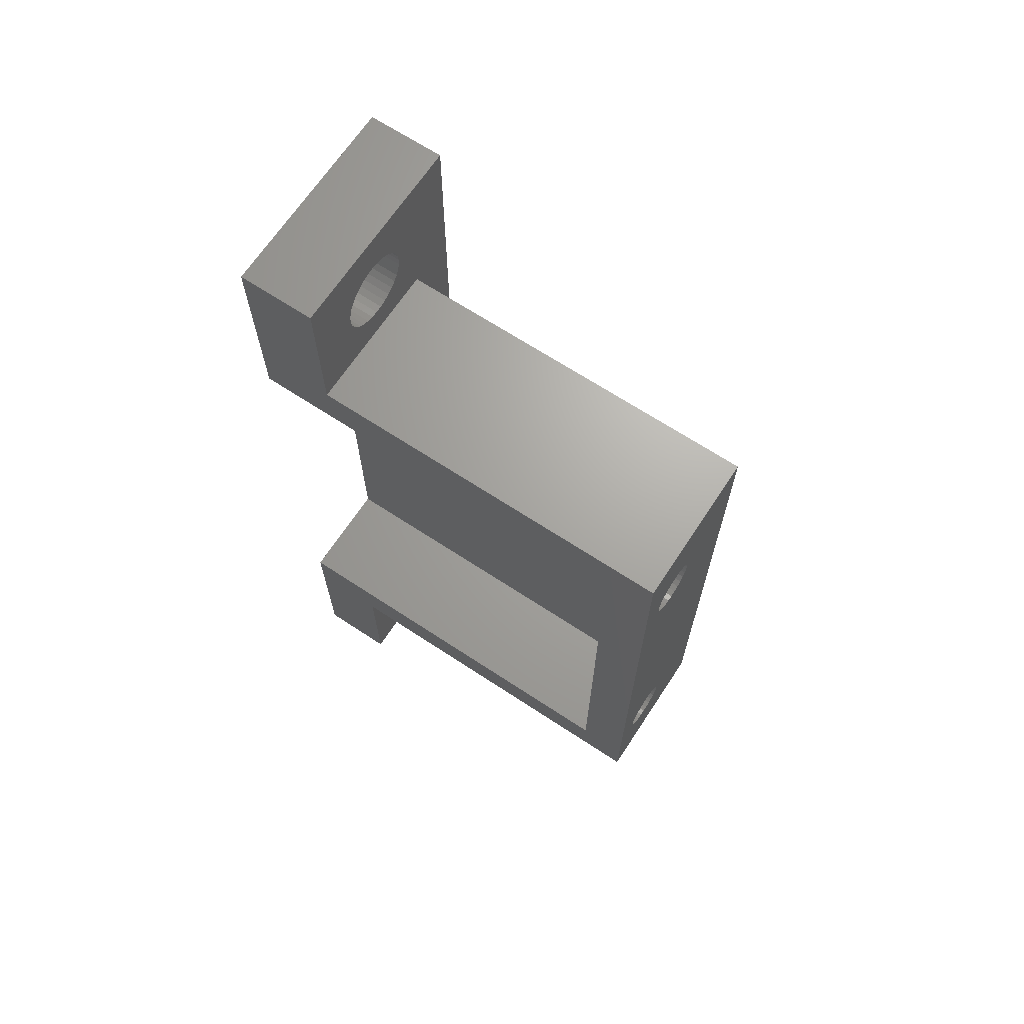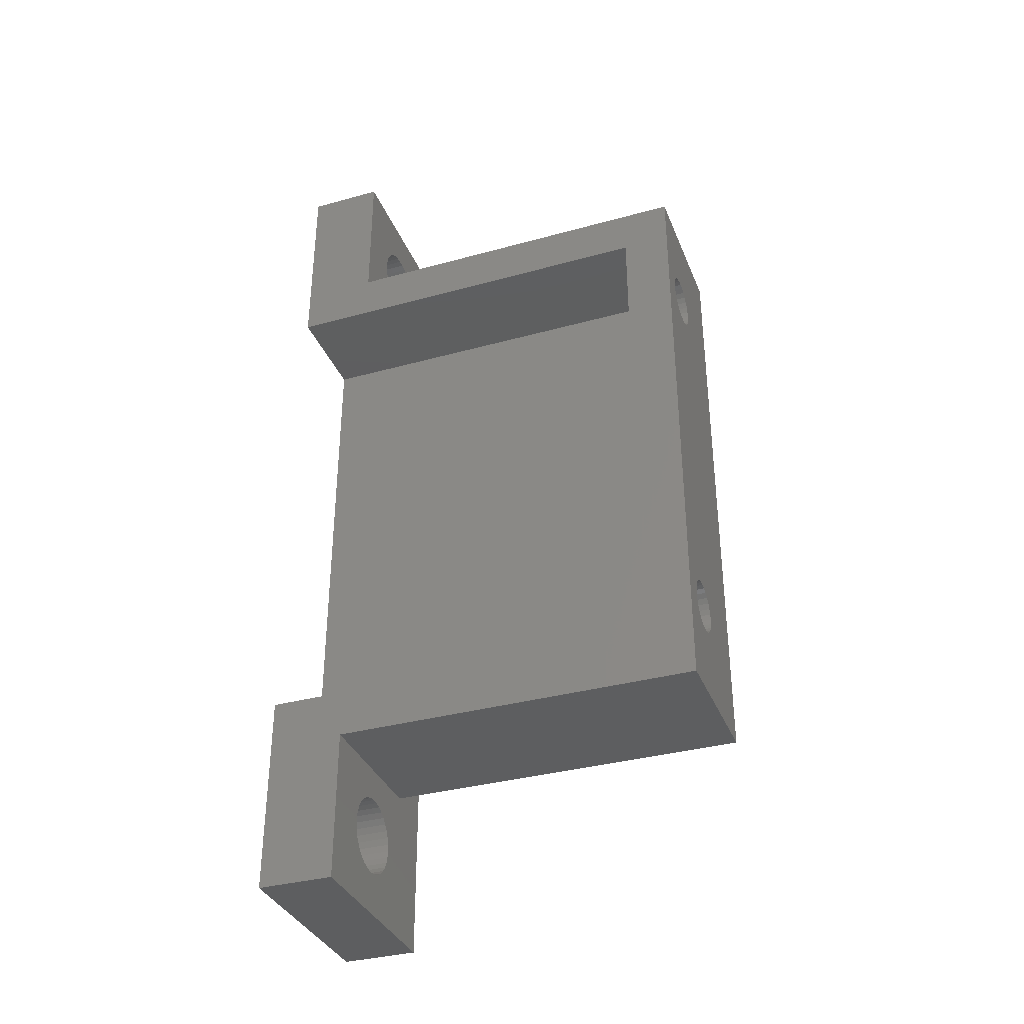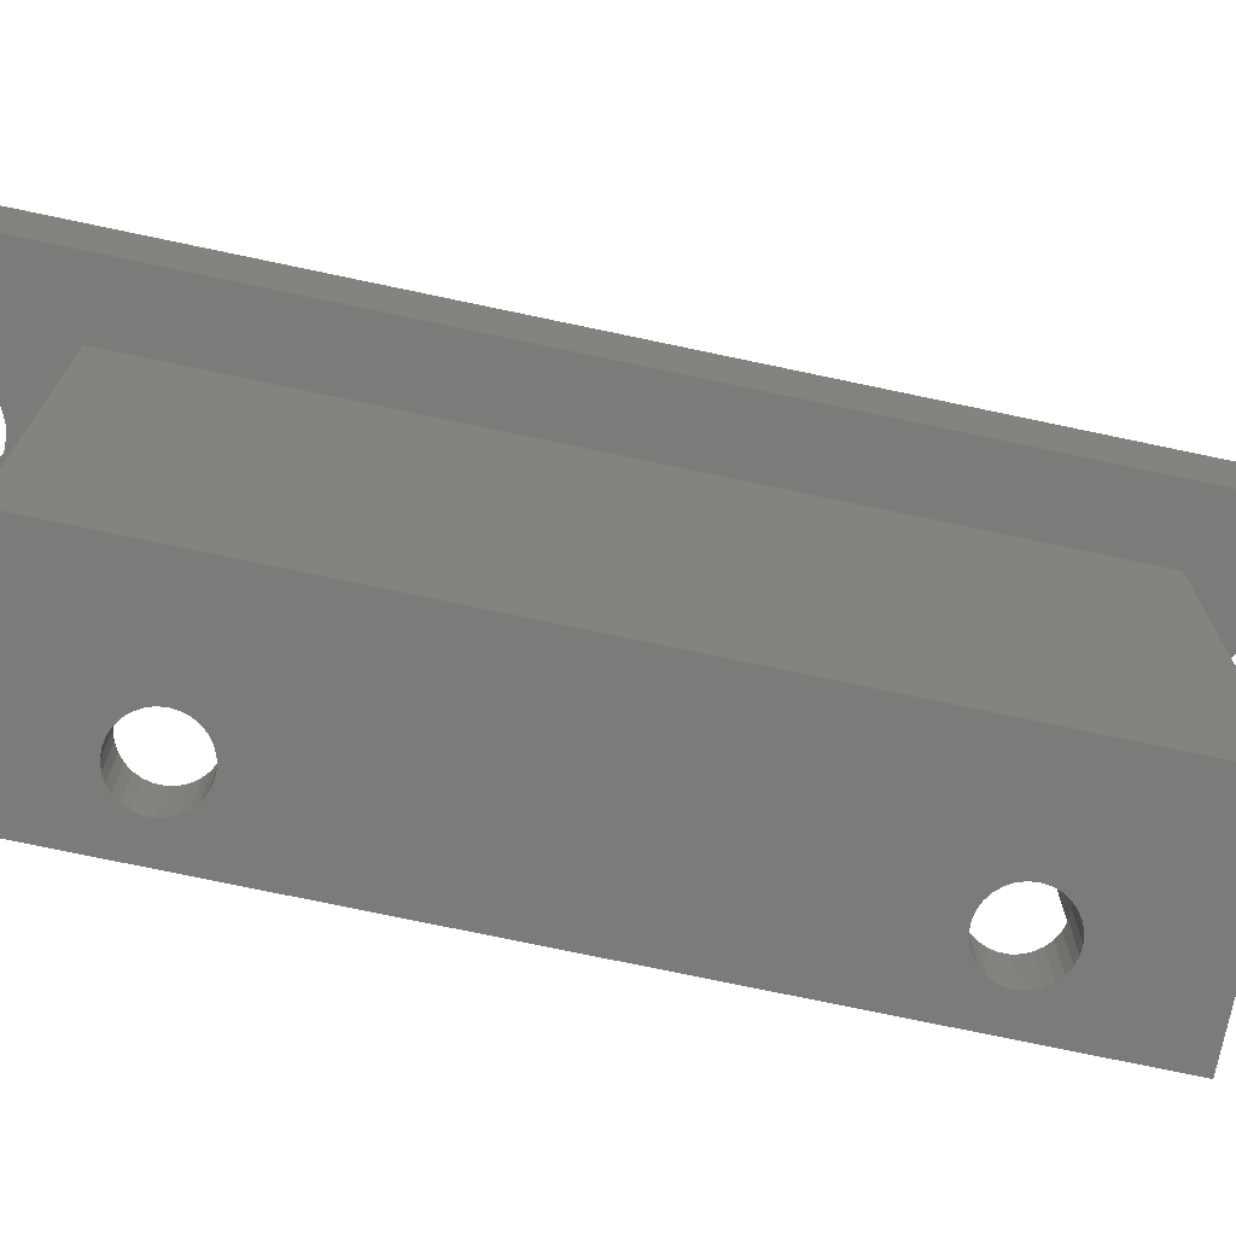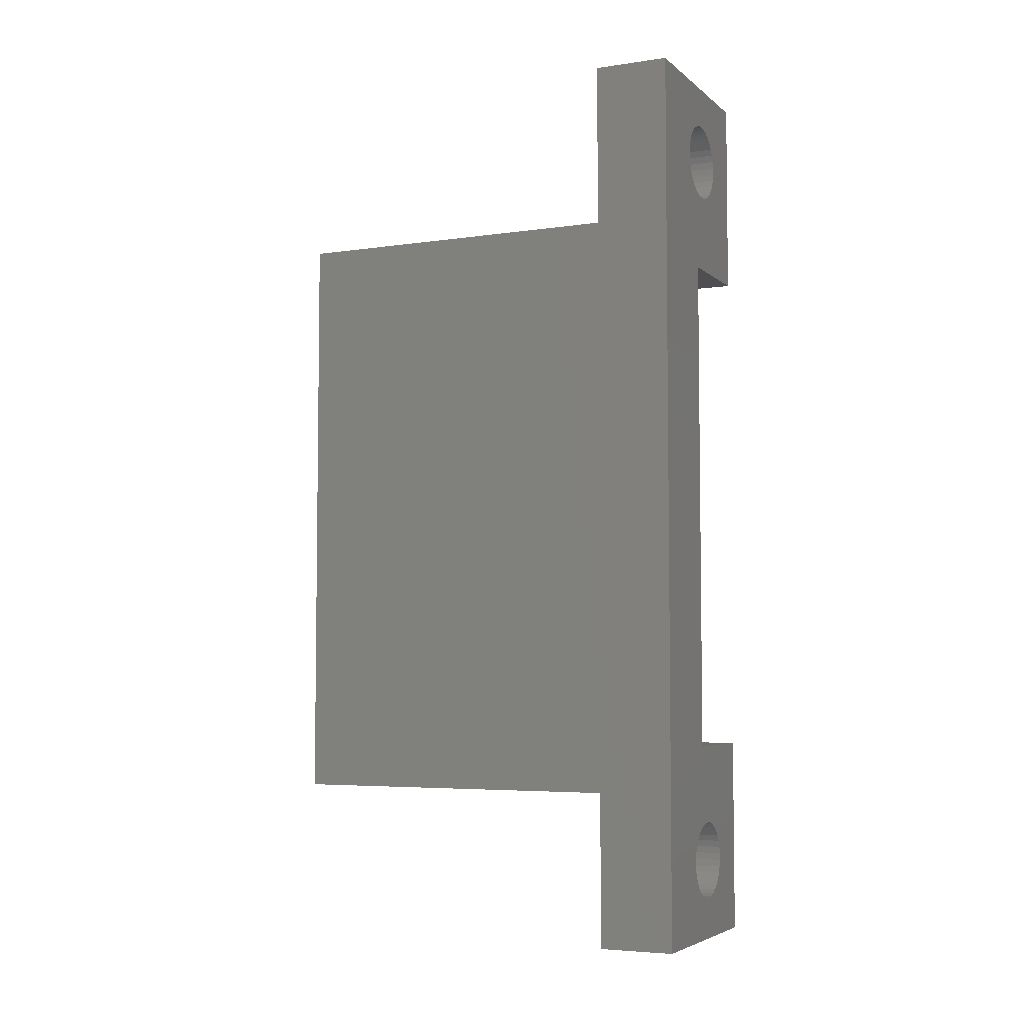
<metadata>
{"format":"stl","ext":"stl","renderer":"f3d","projection":"perspective","resolution":1024,"background":"white","views":[{"elev":67.5,"azim":123.4,"up":"+Y"},{"elev":-35.3,"azim":110.1,"up":"+Y"},{"elev":-74.8,"azim":-101.9,"up":"+Z"},{"elev":-5.0,"azim":-65.2,"up":"+Y"}]}
</metadata>
<code>
# stl→obj: 280 verts, 572 faces
v -16.53 -15.08 0
v -16.53 -15.08 -3
v -16.55 -14.8 0
v -16.55 -14.8 -3
v -16.53 -14.52 0
v -16.53 -14.52 -3
v -16.45 -14.26 0
v -16.45 -14.26 -3
v -16.33 -14.01 0
v -16.33 -14.01 -3
v -16.17 -13.78 0
v -16.17 -13.78 -3
v -15.97 -13.59 0
v -15.97 -13.59 -3
v -15.73 -13.44 0
v -15.73 -13.44 -3
v -15.48 -13.33 0
v -15.48 -13.33 -3
v -15.21 -13.26 0
v -15.21 -13.26 -3
v -14.93 -13.25 0
v -14.93 -13.25 -3
v -14.66 -13.29 0
v -14.66 -13.29 -3
v -14.39 -13.37 0
v -14.39 -13.37 -3
v -14.15 -13.51 0
v -14.15 -13.51 -3
v -13.93 -13.68 0
v -13.93 -13.68 -3
v -13.75 -13.89 0
v -13.75 -13.89 -3
v -13.6 -14.13 0
v -13.6 -14.13 -3
v -13.51 -14.39 0
v -13.51 -14.39 -3
v -13.46 -14.66 0
v -13.46 -14.66 -3
v -13.46 -14.94 0
v -13.46 -14.94 -3
v -13.51 -15.21 0
v -13.51 -15.21 -3
v -13.6 -15.47 0
v -13.6 -15.47 -3
v -13.75 -15.71 0
v -13.75 -15.71 -3
v -13.93 -15.92 0
v -13.93 -15.92 -3
v -14.15 -16.09 0
v -14.15 -16.09 -3
v -14.39 -16.23 0
v -14.39 -16.23 -3
v -14.66 -16.31 0
v -14.66 -16.31 -3
v -14.93 -16.35 0
v -14.93 -16.35 -3
v -15.21 -16.34 0
v -15.21 -16.34 -3
v -15.48 -16.27 0
v -15.48 -16.27 -3
v -15.73 -16.16 0
v -15.73 -16.16 -3
v -15.97 -16.01 0
v -15.97 -16.01 -3
v -16.17 -15.82 0
v -16.17 -15.82 -3
v -16.33 -15.59 0
v -16.33 -15.59 -3
v -16.45 -15.34 0
v -16.45 -15.34 -3
v -16.53 14.52 0
v -16.53 14.52 -3
v -16.55 14.8 0
v -16.55 14.8 -3
v -16.53 15.08 0
v -16.53 15.08 -3
v -16.45 15.34 0
v -16.45 15.34 -3
v -16.33 15.59 0
v -16.33 15.59 -3
v -16.17 15.82 0
v -16.17 15.82 -3
v -15.97 16.01 0
v -15.97 16.01 -3
v -15.73 16.16 0
v -15.73 16.16 -3
v -15.48 16.27 0
v -15.48 16.27 -3
v -15.21 16.34 0
v -15.21 16.34 -3
v -14.93 16.35 0
v -14.93 16.35 -3
v -14.66 16.31 0
v -14.66 16.31 -3
v -14.39 16.23 0
v -14.39 16.23 -3
v -14.15 16.09 0
v -14.15 16.09 -3
v -13.93 15.92 0
v -13.93 15.92 -3
v -13.75 15.71 0
v -13.75 15.71 -3
v -13.6 15.47 0
v -13.6 15.47 -3
v -13.51 15.21 0
v -13.51 15.21 -3
v -13.46 14.94 0
v -13.46 14.94 -3
v -13.46 14.66 0
v -13.46 14.66 -3
v -13.51 14.39 0
v -13.51 14.39 -3
v -13.6 14.13 0
v -13.6 14.13 -3
v -13.75 13.89 0
v -13.75 13.89 -3
v -13.93 13.68 0
v -13.93 13.68 -3
v -14.15 13.51 0
v -14.15 13.51 -3
v -14.39 13.37 0
v -14.39 13.37 -3
v -14.66 13.29 0
v -14.66 13.29 -3
v -14.93 13.25 0
v -14.93 13.25 -3
v -15.21 13.26 0
v -15.21 13.26 -3
v -15.48 13.33 0
v -15.48 13.33 -3
v -15.73 13.44 0
v -15.73 13.44 -3
v -15.97 13.59 0
v -15.97 13.59 -3
v -16.17 13.78 0
v -16.17 13.78 -3
v -16.33 14.01 0
v -16.33 14.01 -3
v -16.45 14.26 0
v -16.45 14.26 -3
v -19.5 18 0
v -11.5 18 0
v -19.5 18 -3
v -11.5 18 -3
v -19.5 -18 0
v -19.5 -18 -3
v -11.5 -18 0
v -11.5 -18 -3
v -17.5 -12 -3
v -11.5 -12 -3
v -17.5 12 -3
v -11.5 12 -3
v -11.5 -12 -17.5
v -17.5 -12 -17.5
v -17.5 12 -17.5
v -11.5 12 -17.5
v -14.53 -8.226 -15.6
v -14.53 -8.226 -17.5
v -14.55 -8 -15.6
v -14.55 -8 -17.5
v -14.53 -7.774 -15.6
v -14.53 -7.774 -17.5
v -14.45 -7.559 -15.6
v -14.45 -7.559 -17.5
v -14.34 -7.365 -15.6
v -14.34 -7.365 -17.5
v -14.18 -7.2 -15.6
v -14.18 -7.2 -17.5
v -13.99 -7.072 -15.6
v -13.99 -7.072 -17.5
v -13.78 -6.988 -15.6
v -13.78 -6.988 -17.5
v -13.56 -6.952 -15.6
v -13.56 -6.952 -17.5
v -13.33 -6.964 -15.6
v -13.33 -6.964 -17.5
v -13.11 -7.025 -15.6
v -13.11 -7.025 -17.5
v -12.91 -7.131 -15.6
v -12.91 -7.131 -17.5
v -12.74 -7.278 -15.6
v -12.74 -7.278 -17.5
v -12.6 -7.459 -15.6
v -12.6 -7.459 -17.5
v -12.5 -7.665 -15.6
v -12.5 -7.665 -17.5
v -12.46 -7.886 -15.6
v -12.46 -7.886 -17.5
v -12.46 -8.114 -15.6
v -12.46 -8.114 -17.5
v -12.5 -8.335 -15.6
v -12.5 -8.335 -17.5
v -12.6 -8.541 -15.6
v -12.6 -8.541 -17.5
v -12.74 -8.722 -15.6
v -12.74 -8.722 -17.5
v -12.91 -8.869 -15.6
v -12.91 -8.869 -17.5
v -13.11 -8.975 -15.6
v -13.11 -8.975 -17.5
v -13.33 -9.036 -15.6
v -13.33 -9.036 -17.5
v -13.56 -9.048 -15.6
v -13.56 -9.048 -17.5
v -13.78 -9.012 -15.6
v -13.78 -9.012 -17.5
v -13.99 -8.928 -15.6
v -13.99 -8.928 -17.5
v -14.18 -8.8 -15.6
v -14.18 -8.8 -17.5
v -14.34 -8.635 -15.6
v -14.34 -8.635 -17.5
v -14.45 -8.441 -15.6
v -14.45 -8.441 -17.5
v -14.53 7.774 -15.6
v -14.53 7.774 -17.5
v -14.55 8 -15.6
v -14.55 8 -17.5
v -14.53 8.226 -15.6
v -14.53 8.226 -17.5
v -14.45 8.441 -15.6
v -14.45 8.441 -17.5
v -14.34 8.635 -15.6
v -14.34 8.635 -17.5
v -14.18 8.8 -15.6
v -14.18 8.8 -17.5
v -13.99 8.928 -15.6
v -13.99 8.928 -17.5
v -13.78 9.012 -15.6
v -13.78 9.012 -17.5
v -13.56 9.048 -15.6
v -13.56 9.048 -17.5
v -13.33 9.036 -15.6
v -13.33 9.036 -17.5
v -13.11 8.975 -15.6
v -13.11 8.975 -17.5
v -12.91 8.869 -15.6
v -12.91 8.869 -17.5
v -12.74 8.722 -15.6
v -12.74 8.722 -17.5
v -12.6 8.541 -15.6
v -12.6 8.541 -17.5
v -12.5 8.335 -15.6
v -12.5 8.335 -17.5
v -12.46 8.114 -15.6
v -12.46 8.114 -17.5
v -12.46 7.886 -15.6
v -12.46 7.886 -17.5
v -12.5 7.665 -15.6
v -12.5 7.665 -17.5
v -12.6 7.459 -15.6
v -12.6 7.459 -17.5
v -12.74 7.278 -15.6
v -12.74 7.278 -17.5
v -12.91 7.131 -15.6
v -12.91 7.131 -17.5
v -13.11 7.025 -15.6
v -13.11 7.025 -17.5
v -13.33 6.964 -15.6
v -13.33 6.964 -17.5
v -13.56 6.952 -15.6
v -13.56 6.952 -17.5
v -13.78 6.988 -15.6
v -13.78 6.988 -17.5
v -13.99 7.072 -15.6
v -13.99 7.072 -17.5
v -14.18 7.2 -15.6
v -14.18 7.2 -17.5
v -14.34 7.365 -15.6
v -14.34 7.365 -17.5
v -14.45 7.559 -15.6
v -14.45 7.559 -17.5
v -15.6 10.1 -15.6
v -11.5 10.1 -15.6
v -11.5 -10.1 -15.6
v -15.6 -10.1 -15.6
v -11.5 -10.1 0
v -15.6 -10.1 0
v -11.5 10.1 0
v -15.6 10.1 0
f 1 2 3
f 3 2 4
f 3 4 5
f 5 4 6
f 5 6 7
f 7 6 8
f 7 8 9
f 9 8 10
f 9 10 11
f 11 10 12
f 11 12 13
f 13 12 14
f 13 14 15
f 15 14 16
f 15 16 17
f 17 16 18
f 17 18 19
f 19 18 20
f 19 20 21
f 21 20 22
f 21 22 23
f 23 22 24
f 23 24 25
f 25 24 26
f 25 26 27
f 27 26 28
f 27 28 29
f 29 28 30
f 29 30 31
f 31 30 32
f 31 32 33
f 33 32 34
f 33 34 35
f 35 34 36
f 35 36 37
f 37 36 38
f 37 38 39
f 39 38 40
f 39 40 41
f 41 40 42
f 41 42 43
f 43 42 44
f 43 44 45
f 45 44 46
f 45 46 47
f 47 46 48
f 47 48 49
f 49 48 50
f 49 50 51
f 51 50 52
f 51 52 53
f 53 52 54
f 53 54 55
f 55 54 56
f 55 56 57
f 57 56 58
f 57 58 59
f 59 58 60
f 59 60 61
f 61 60 62
f 61 62 63
f 63 62 64
f 63 64 65
f 65 64 66
f 65 66 67
f 67 66 68
f 67 68 69
f 69 68 70
f 69 70 1
f 1 70 2
f 71 72 73
f 73 72 74
f 73 74 75
f 75 74 76
f 75 76 77
f 77 76 78
f 77 78 79
f 79 78 80
f 79 80 81
f 81 80 82
f 81 82 83
f 83 82 84
f 83 84 85
f 85 84 86
f 85 86 87
f 87 86 88
f 87 88 89
f 89 88 90
f 89 90 91
f 91 90 92
f 91 92 93
f 93 92 94
f 93 94 95
f 95 94 96
f 95 96 97
f 97 96 98
f 97 98 99
f 99 98 100
f 99 100 101
f 101 100 102
f 101 102 103
f 103 102 104
f 103 104 105
f 105 104 106
f 105 106 107
f 107 106 108
f 107 108 109
f 109 108 110
f 109 110 111
f 111 110 112
f 111 112 113
f 113 112 114
f 113 114 115
f 115 114 116
f 115 116 117
f 117 116 118
f 117 118 119
f 119 118 120
f 119 120 121
f 121 120 122
f 121 122 123
f 123 122 124
f 123 124 125
f 125 124 126
f 125 126 127
f 127 126 128
f 127 128 129
f 129 128 130
f 129 130 131
f 131 130 132
f 131 132 133
f 133 132 134
f 133 134 135
f 135 134 136
f 135 136 137
f 137 136 138
f 137 138 139
f 139 138 140
f 139 140 71
f 71 140 72
f 141 142 143
f 143 142 144
f 145 141 146
f 146 141 143
f 147 145 148
f 148 145 146
f 6 4 149
f 149 4 2
f 149 2 146
f 146 2 70
f 146 70 68
f 68 66 146
f 146 66 64
f 146 64 62
f 62 60 146
f 146 60 58
f 146 58 148
f 148 58 56
f 148 56 54
f 54 52 148
f 148 52 50
f 148 50 48
f 48 46 148
f 148 46 44
f 148 44 42
f 42 40 148
f 148 40 150
f 150 40 38
f 150 38 36
f 36 34 150
f 150 34 32
f 150 32 30
f 30 28 150
f 150 28 26
f 150 26 24
f 24 22 150
f 150 22 149
f 149 22 20
f 149 20 18
f 18 16 149
f 149 16 14
f 149 14 12
f 12 10 149
f 149 10 8
f 149 8 6
f 76 74 151
f 151 74 72
f 151 72 140
f 140 138 151
f 151 138 136
f 151 136 134
f 134 132 151
f 151 132 130
f 151 130 128
f 128 126 151
f 151 126 152
f 152 126 124
f 152 124 122
f 122 120 152
f 152 120 118
f 152 118 116
f 116 114 152
f 152 114 112
f 152 112 110
f 110 108 152
f 152 108 144
f 144 108 106
f 144 106 104
f 104 102 144
f 144 102 100
f 144 100 98
f 98 96 144
f 144 96 94
f 144 94 92
f 92 90 144
f 144 90 143
f 143 90 88
f 143 88 86
f 86 84 143
f 143 84 82
f 143 82 80
f 80 78 143
f 143 78 76
f 143 76 151
f 149 146 151
f 151 146 143
f 150 149 153
f 153 149 154
f 149 151 154
f 154 151 155
f 151 152 155
f 155 152 156
f 157 158 159
f 159 158 160
f 159 160 161
f 161 160 162
f 161 162 163
f 163 162 164
f 163 164 165
f 165 164 166
f 165 166 167
f 167 166 168
f 167 168 169
f 169 168 170
f 169 170 171
f 171 170 172
f 171 172 173
f 173 172 174
f 173 174 175
f 175 174 176
f 175 176 177
f 177 176 178
f 177 178 179
f 179 178 180
f 179 180 181
f 181 180 182
f 181 182 183
f 183 182 184
f 183 184 185
f 185 184 186
f 185 186 187
f 187 186 188
f 187 188 189
f 189 188 190
f 189 190 191
f 191 190 192
f 191 192 193
f 193 192 194
f 193 194 195
f 195 194 196
f 195 196 197
f 197 196 198
f 197 198 199
f 199 198 200
f 199 200 201
f 201 200 202
f 201 202 203
f 203 202 204
f 203 204 205
f 205 204 206
f 205 206 207
f 207 206 208
f 207 208 209
f 209 208 210
f 209 210 211
f 211 210 212
f 211 212 213
f 213 212 214
f 213 214 157
f 157 214 158
f 215 216 217
f 217 216 218
f 217 218 219
f 219 218 220
f 219 220 221
f 221 220 222
f 221 222 223
f 223 222 224
f 223 224 225
f 225 224 226
f 225 226 227
f 227 226 228
f 227 228 229
f 229 228 230
f 229 230 231
f 231 230 232
f 231 232 233
f 233 232 234
f 233 234 235
f 235 234 236
f 235 236 237
f 237 236 238
f 237 238 239
f 239 238 240
f 239 240 241
f 241 240 242
f 241 242 243
f 243 242 244
f 243 244 245
f 245 244 246
f 245 246 247
f 247 246 248
f 247 248 249
f 249 248 250
f 249 250 251
f 251 250 252
f 251 252 253
f 253 252 254
f 253 254 255
f 255 254 256
f 255 256 257
f 257 256 258
f 257 258 259
f 259 258 260
f 259 260 261
f 261 260 262
f 261 262 263
f 263 262 264
f 263 264 265
f 265 264 266
f 265 266 267
f 267 266 268
f 267 268 269
f 269 268 270
f 269 270 271
f 271 270 272
f 271 272 215
f 215 272 216
f 215 217 273
f 273 217 219
f 273 219 221
f 221 223 273
f 273 223 225
f 273 225 227
f 227 229 273
f 273 229 231
f 273 231 274
f 274 231 233
f 274 233 235
f 235 237 274
f 274 237 239
f 274 239 241
f 241 243 274
f 274 243 245
f 274 245 247
f 247 249 274
f 274 249 185
f 274 185 275
f 275 185 187
f 275 187 189
f 185 249 183
f 183 249 251
f 183 251 181
f 181 251 253
f 181 253 179
f 179 253 255
f 179 255 177
f 177 255 257
f 177 257 175
f 175 257 259
f 175 259 173
f 173 259 261
f 173 261 263
f 173 263 171
f 171 263 265
f 171 265 169
f 169 265 267
f 169 267 167
f 167 267 269
f 167 269 165
f 165 269 271
f 165 271 163
f 163 271 161
f 161 271 215
f 161 215 273
f 157 159 276
f 276 159 161
f 276 161 273
f 189 191 275
f 275 191 193
f 275 193 195
f 195 197 275
f 275 197 199
f 275 199 201
f 201 203 275
f 275 203 276
f 276 203 205
f 276 205 207
f 207 209 276
f 276 209 211
f 276 211 213
f 213 157 276
f 275 276 277
f 277 276 278
f 144 142 152
f 152 142 279
f 152 279 274
f 152 274 156
f 156 274 275
f 156 275 153
f 153 275 150
f 150 275 277
f 150 277 147
f 147 148 150
f 276 273 278
f 278 273 280
f 273 274 280
f 280 274 279
f 162 160 154
f 154 160 158
f 154 158 214
f 214 212 154
f 154 212 210
f 154 210 208
f 154 208 153
f 153 208 206
f 153 206 204
f 204 202 153
f 153 202 200
f 153 200 198
f 198 196 153
f 153 196 194
f 153 194 192
f 192 190 153
f 153 190 188
f 153 188 248
f 248 188 186
f 248 186 250
f 250 186 252
f 252 186 184
f 252 184 254
f 254 184 182
f 254 182 256
f 256 182 180
f 256 180 258
f 258 180 178
f 258 178 260
f 260 178 176
f 260 176 262
f 262 176 174
f 262 174 172
f 262 172 264
f 264 172 170
f 264 170 266
f 266 170 168
f 266 168 268
f 268 168 166
f 268 166 270
f 270 166 272
f 272 166 164
f 272 164 216
f 216 164 162
f 216 162 154
f 220 218 155
f 155 218 216
f 155 216 154
f 153 248 156
f 156 248 246
f 156 246 244
f 244 242 156
f 156 242 240
f 156 240 238
f 238 236 156
f 156 236 234
f 156 234 232
f 232 230 156
f 156 230 228
f 156 228 155
f 155 228 226
f 155 226 224
f 224 222 155
f 155 222 220
f 1 3 145
f 145 3 5
f 145 5 7
f 9 278 7
f 7 278 141
f 7 141 145
f 9 11 278
f 278 11 13
f 278 13 15
f 15 17 278
f 278 17 19
f 278 19 21
f 21 23 278
f 278 23 25
f 278 25 27
f 278 27 277
f 277 27 29
f 277 29 31
f 31 33 277
f 277 33 35
f 277 35 37
f 277 37 147
f 147 37 39
f 147 39 41
f 41 43 147
f 147 43 45
f 147 45 47
f 47 49 147
f 147 49 51
f 147 51 53
f 53 55 147
f 147 55 57
f 147 57 145
f 145 57 59
f 145 59 61
f 61 63 145
f 145 63 65
f 145 65 67
f 67 69 145
f 145 69 1
f 71 73 141
f 141 73 75
f 141 75 77
f 77 79 141
f 141 79 81
f 141 81 83
f 83 85 141
f 141 85 87
f 141 87 89
f 141 89 142
f 142 89 91
f 142 91 93
f 93 95 142
f 142 95 97
f 142 97 99
f 99 101 142
f 142 101 103
f 142 103 105
f 105 107 142
f 142 107 109
f 142 109 279
f 279 109 111
f 279 111 113
f 113 115 279
f 279 115 117
f 279 117 119
f 279 119 280
f 280 119 121
f 280 121 123
f 123 125 280
f 280 125 127
f 280 127 129
f 129 131 280
f 280 131 133
f 280 133 135
f 135 137 280
f 280 137 139
f 280 139 278
f 278 139 141
f 139 71 141

</code>
